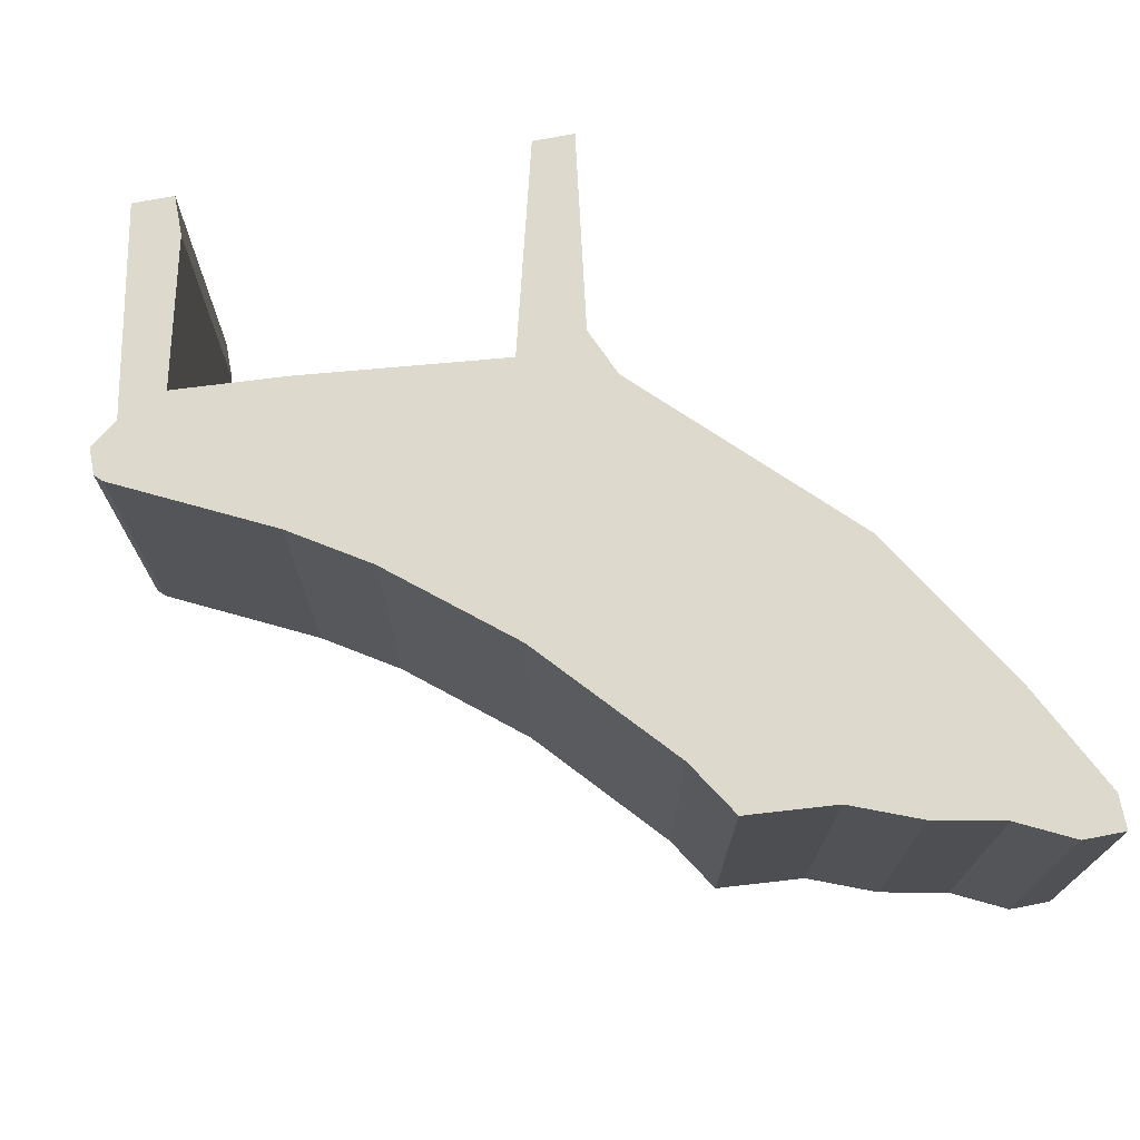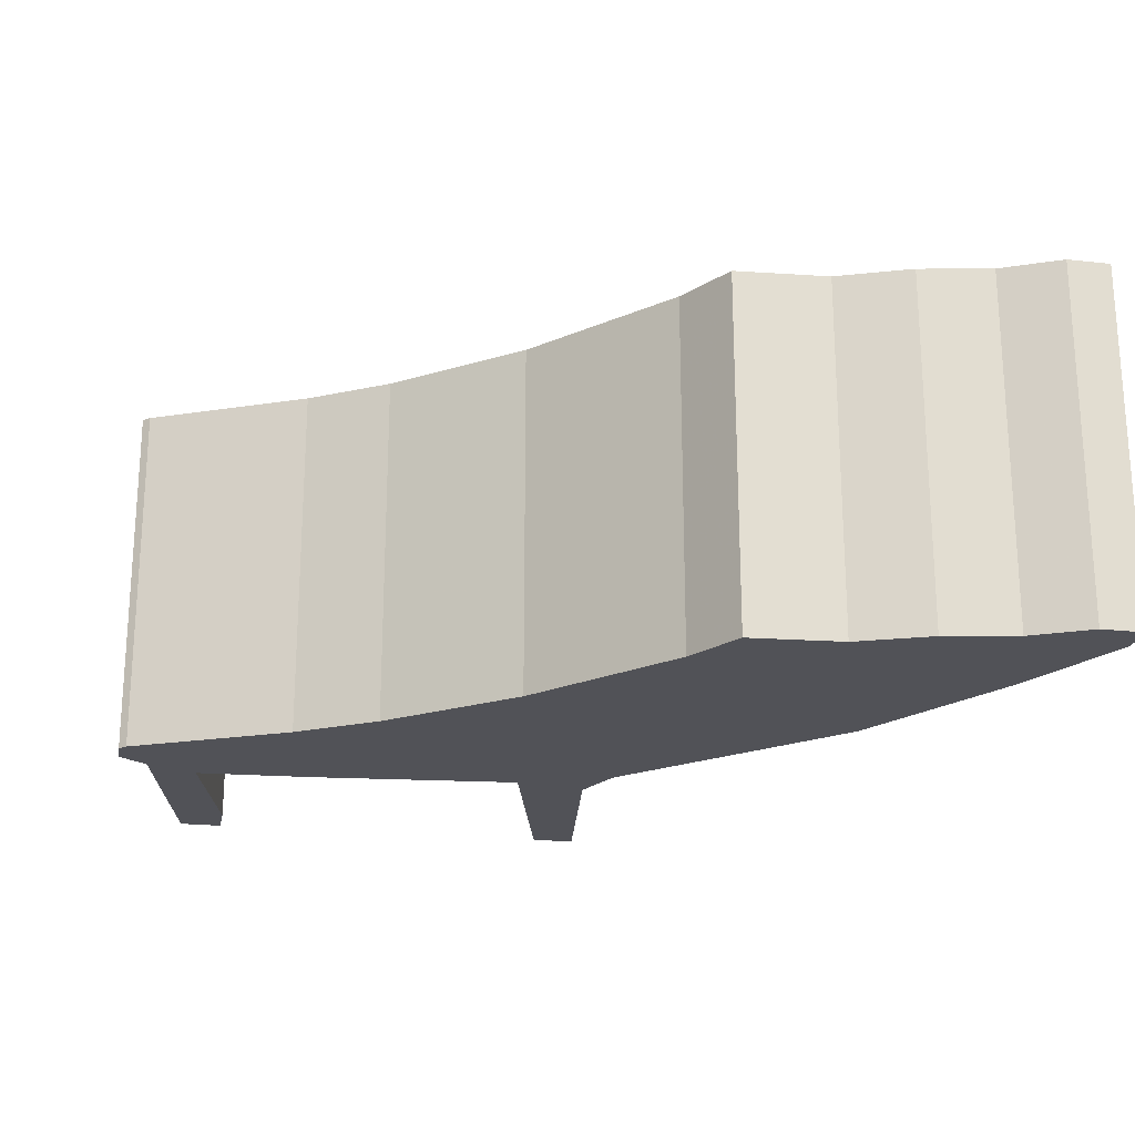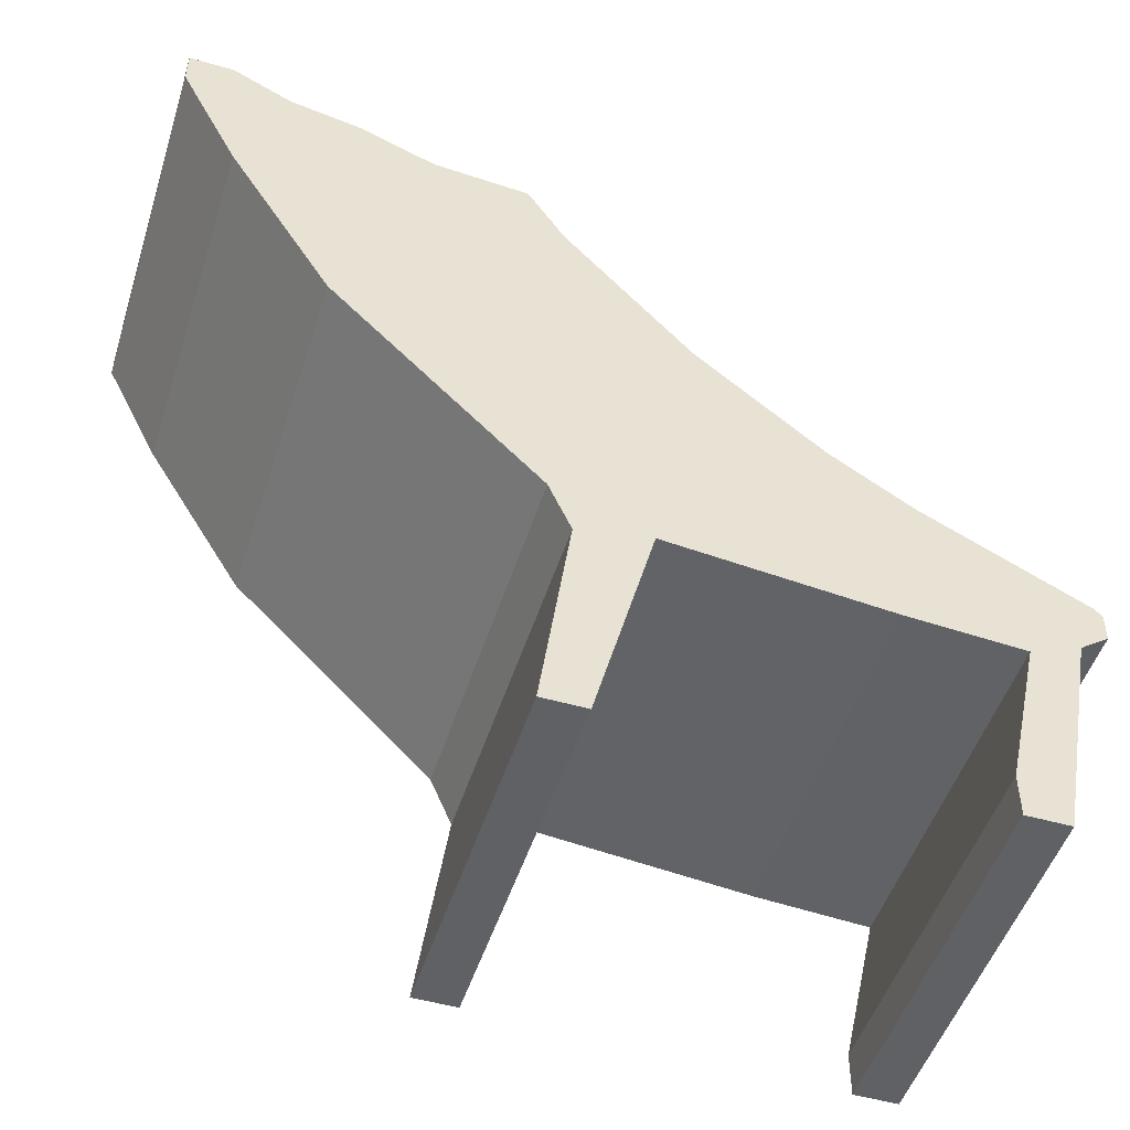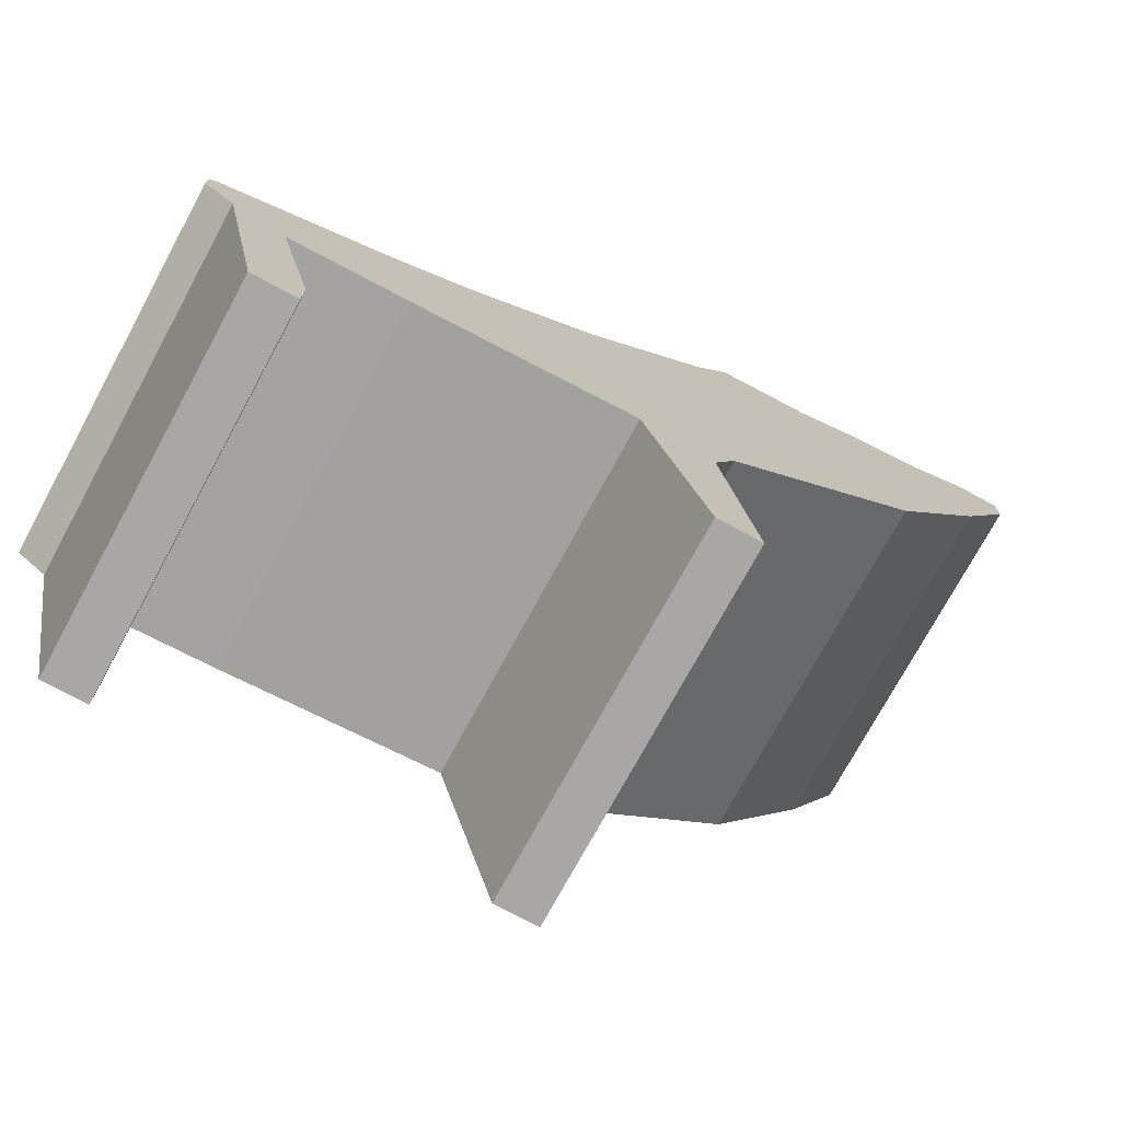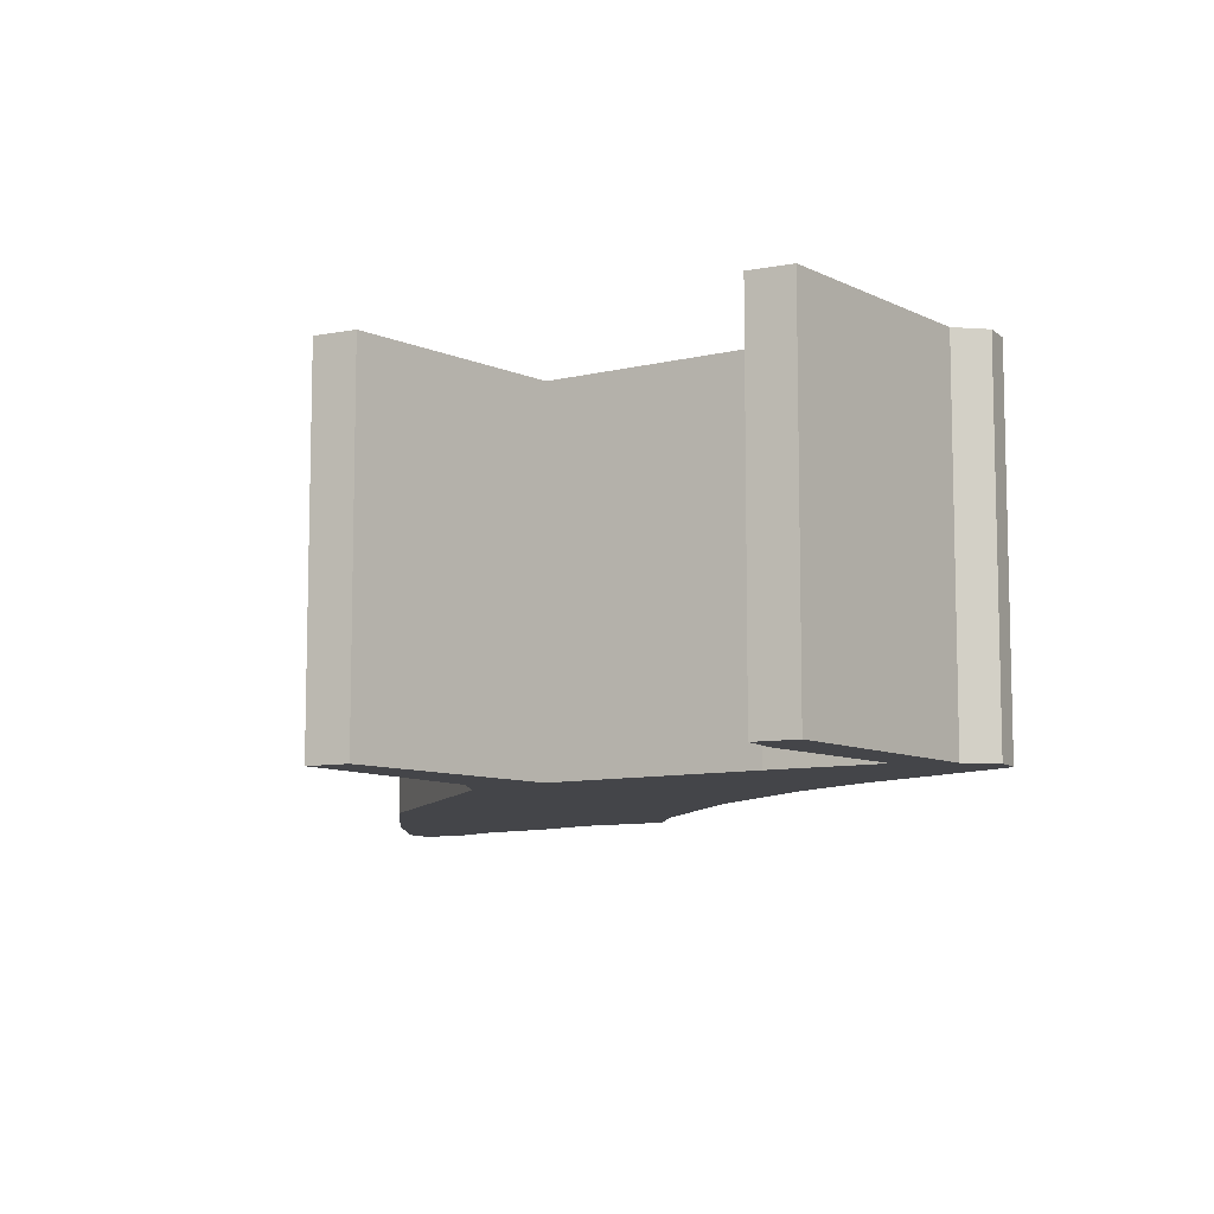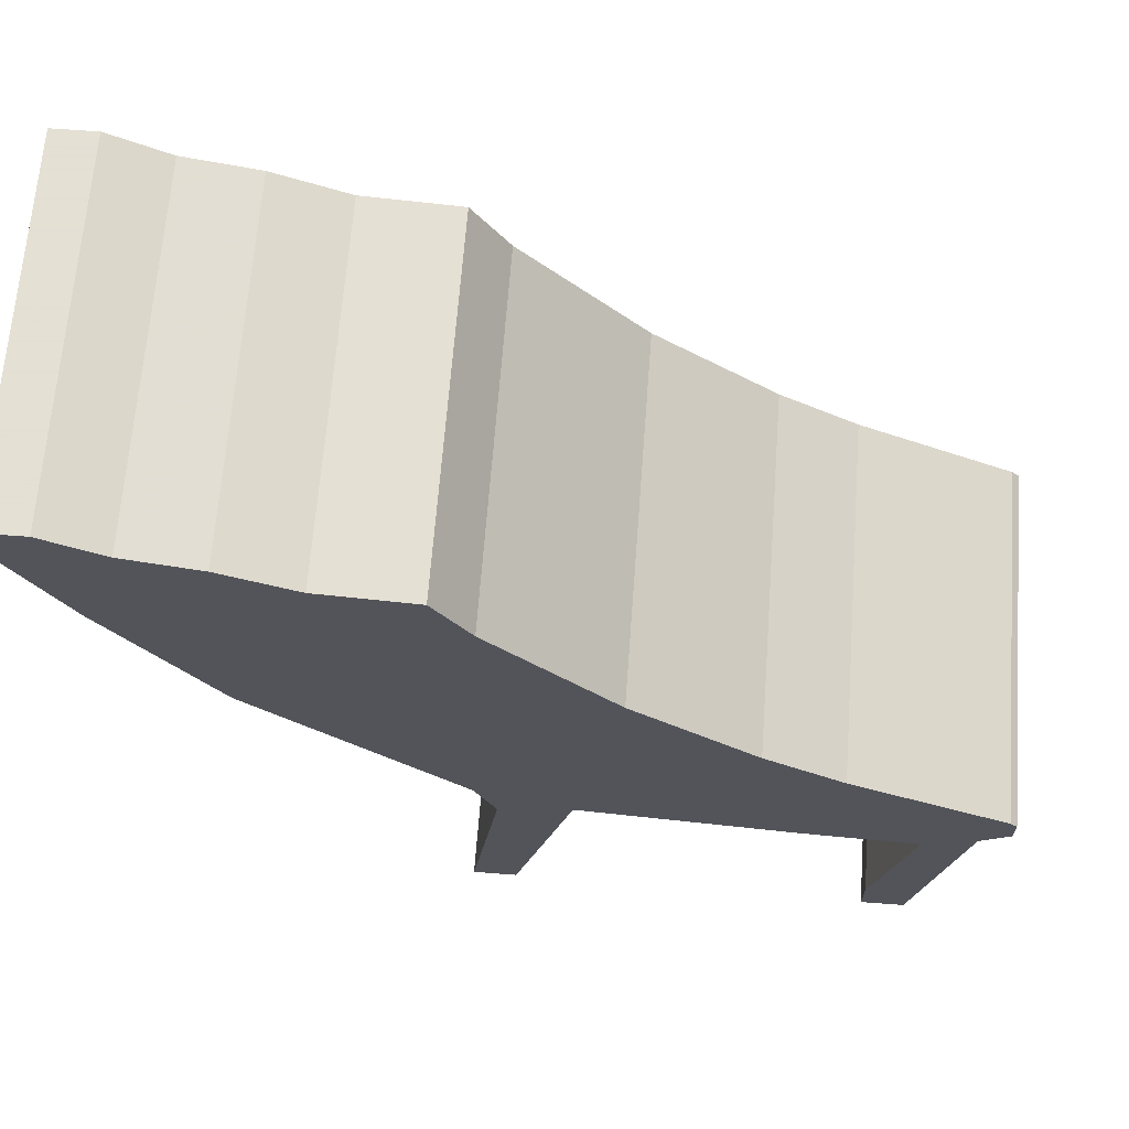
<metadata>
{"format":"obj","ext":"obj","renderer":"f3d","projection":"perspective","resolution":1024,"background":"white","views":[{"elev":72.0,"azim":169.1,"up":"+Z"},{"elev":-21.6,"azim":169.0,"up":"+Z"},{"elev":-49.9,"azim":-17.5,"up":"+Y"},{"elev":-74.5,"azim":151.5,"up":"+Y"},{"elev":-9.1,"azim":27.0,"up":"+Z"},{"elev":66.2,"azim":4.3,"up":"+Y"}]}
</metadata>
<code>
g sbg_arkout_df_tent04_s
v -0.6 1.04 0
v -0.52 0.88 0
v -0.38 0.65 0
v -0.1 0.37 0
v -0.07 0.3 0
v -0.11 0.01 0
v -0.05 0.01 0
v 0.03 0.32 0
v 0.33 0.29 0
v 0.49 0.28 0
v 0.44 0.06 0
v 0.44 0 0
v 0.5 0 0
v 0.56 0.31 0
v 0.6 0.34 0
v 0.6 0.38 0
v 0.59 0.39 0
v 0.37 0.5 0
v 0.26 0.57 0
v 0.09 0.71 0
v -0.08 0.9 0
v -0.13 0.98 0
v -0.26 0.99 0
v -0.36 1.03 0
v -0.46 1.05 0
v -0.54 1.09 0
v -0.6 1.09 0
v -0.6 1.04 0.5
v -0.52 0.88 0.5
v -0.38 0.65 0.5
v -0.1 0.37 0.5
v -0.07 0.3 0.5
v -0.11 0.01 0.5
v -0.05 0.01 0.5
v 0.03 0.32 0.5
v 0.33 0.29 0.5
v 0.49 0.28 0.5
v 0.44 0.06 0.5
v 0.44 0 0.5
v 0.5 0 0.5
v 0.56 0.31 0.5
v 0.6 0.34 0.5
v 0.6 0.38 0.5
v 0.59 0.39 0.5
v 0.37 0.5 0.5
v 0.26 0.57 0.5
v 0.09 0.71 0.5
v -0.08 0.9 0.5
v -0.13 0.98 0.5
v -0.26 0.99 0.5
v -0.36 1.03 0.5
v -0.46 1.05 0.5
v -0.54 1.09 0.5
v -0.6 1.09 0.5
g sbg_arkout_df_tent04_s_0
f 27 26 1
f 25 24 2
f 2 1 25
f 23 22 21
f 3 2 23
f 4 3 20
f 8 4 20
f 20 19 8
f 14 10 17
f 17 16 15
f 19 18 9
f 17 15 14
f 13 12 11
f 13 11 10
f 14 13 10
f 10 18 17
f 18 10 9
f 19 9 8
f 7 6 5
f 8 7 5
f 8 5 4
f 3 21 20
f 3 23 21
f 24 23 2
f 1 26 25
f 27 53 26
f 53 27 54
f 1 54 27
f 54 1 28
f 25 51 24
f 51 25 52
f 2 28 1
f 28 2 29
f 22 48 21
f 48 22 49
f 23 49 22
f 49 23 50
f 3 29 2
f 29 3 30
f 4 30 3
f 30 4 31
f 20 46 19
f 46 20 47
f 16 42 15
f 42 16 43
f 17 43 16
f 43 17 44
f 19 45 18
f 45 19 46
f 15 41 14
f 41 15 42
f 12 38 11
f 38 12 39
f 13 39 12
f 39 13 40
f 11 37 10
f 37 11 38
f 14 40 13
f 40 14 41
f 18 44 17
f 44 18 45
f 10 36 9
f 36 10 37
f 9 35 8
f 35 9 36
f 6 32 5
f 32 6 33
f 7 33 6
f 33 7 34
f 8 34 7
f 34 8 35
f 5 31 4
f 31 5 32
f 21 47 20
f 47 21 48
f 24 50 23
f 50 24 51
f 26 52 25
f 52 26 53
f 28 53 54
f 29 51 52
f 52 28 29
f 48 49 50
f 50 29 30
f 47 30 31
f 47 31 35
f 35 46 47
f 44 37 41
f 42 43 44
f 36 45 46
f 41 42 44
f 38 39 40
f 37 38 40
f 37 40 41
f 44 45 37
f 36 37 45
f 35 36 46
f 32 33 34
f 32 34 35
f 31 32 35
f 47 48 30
f 48 50 30
f 29 50 51
f 52 53 28

</code>
